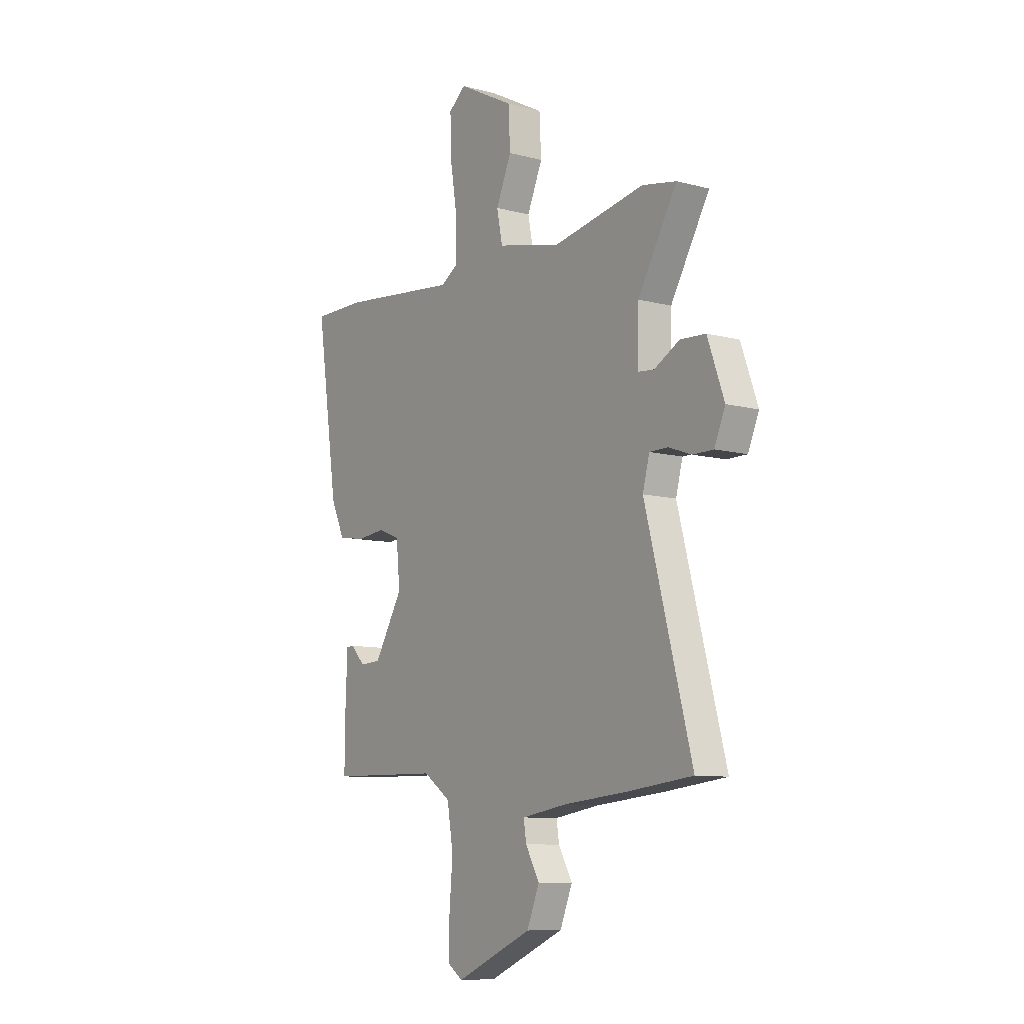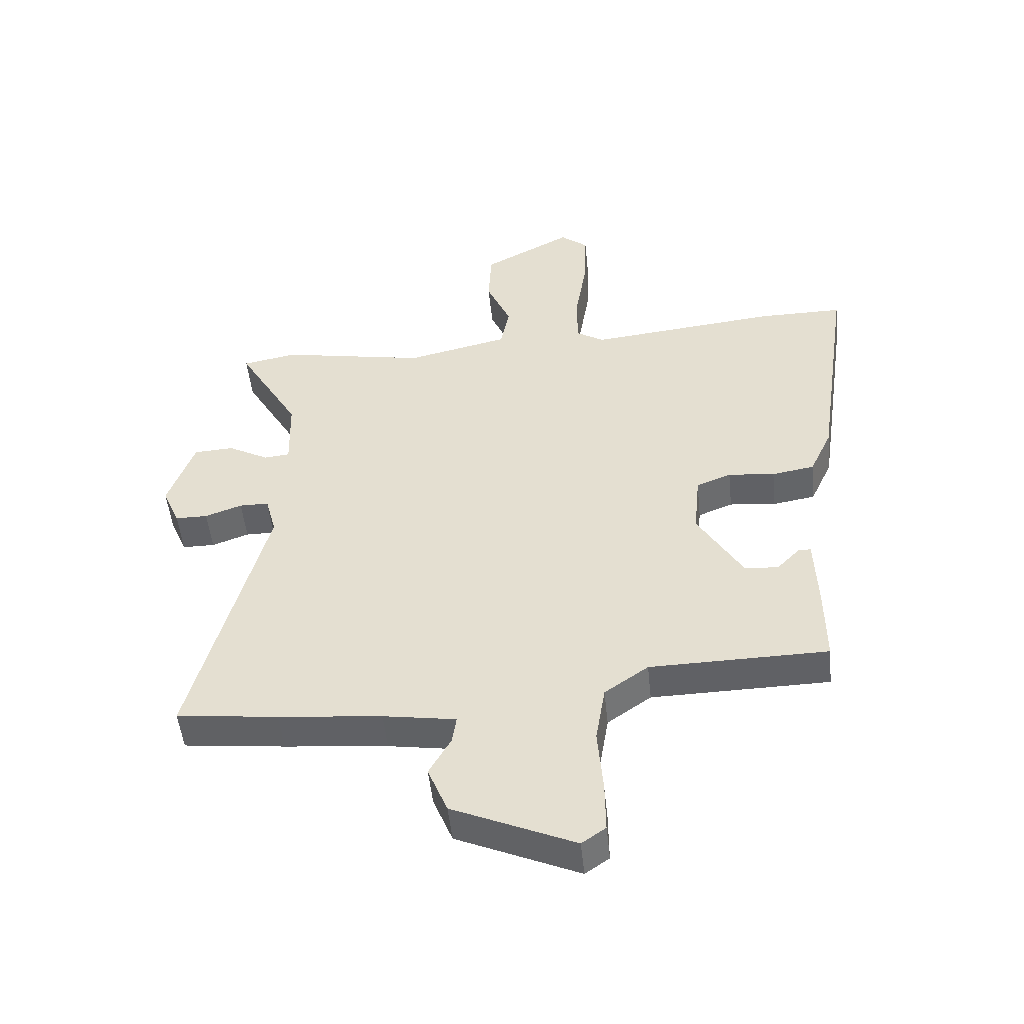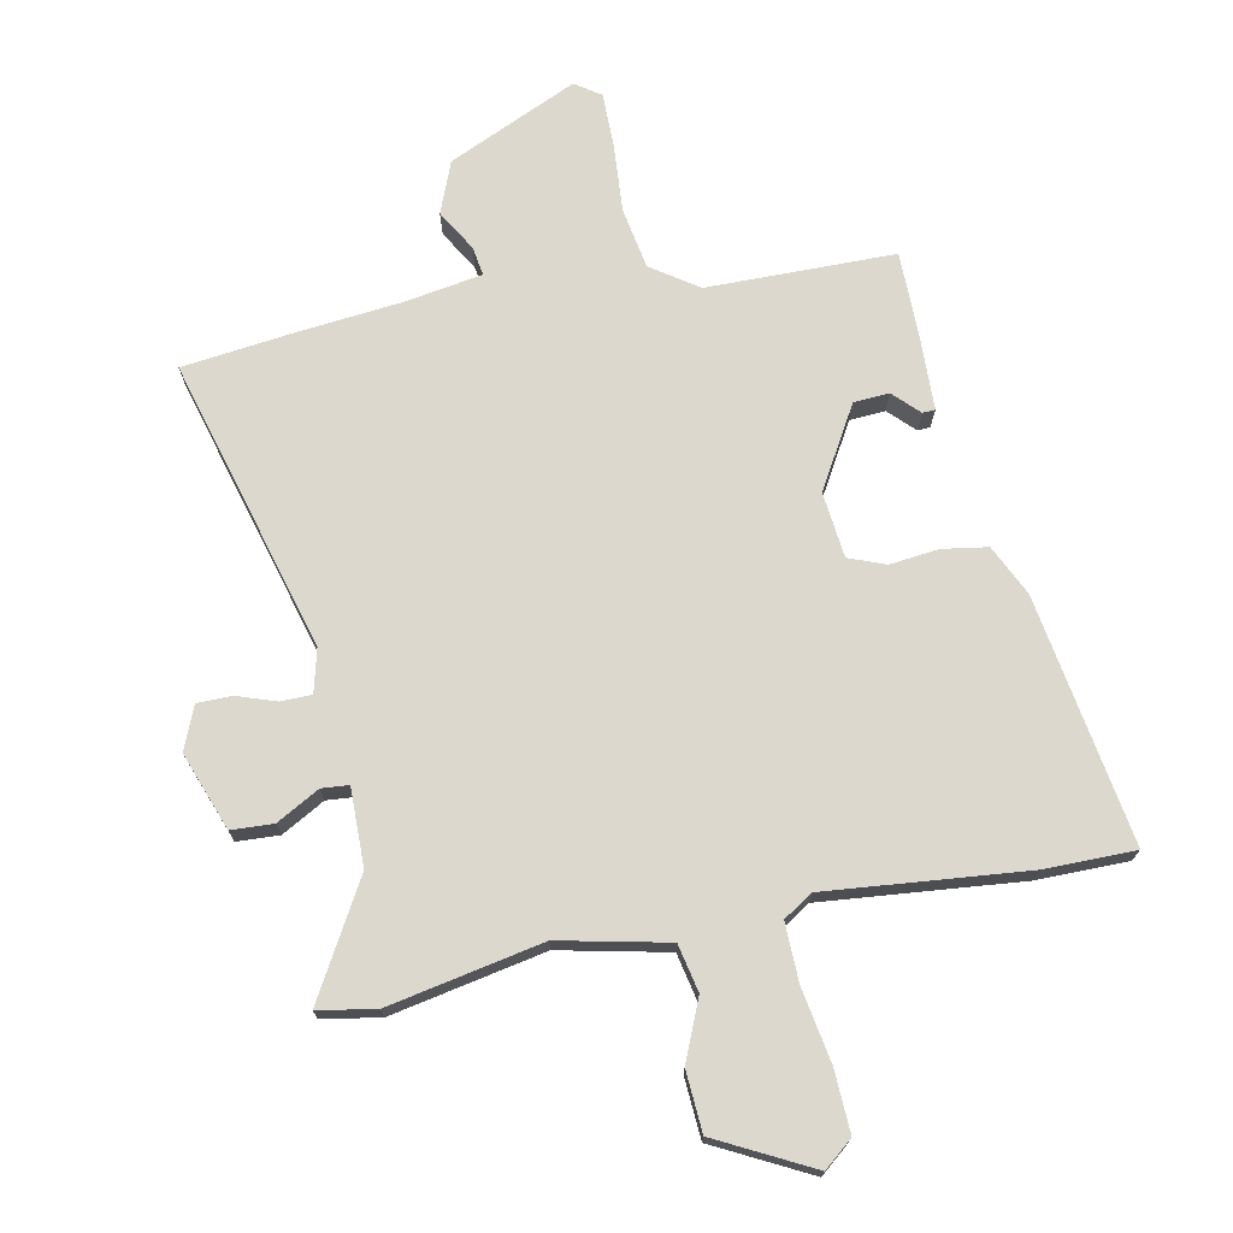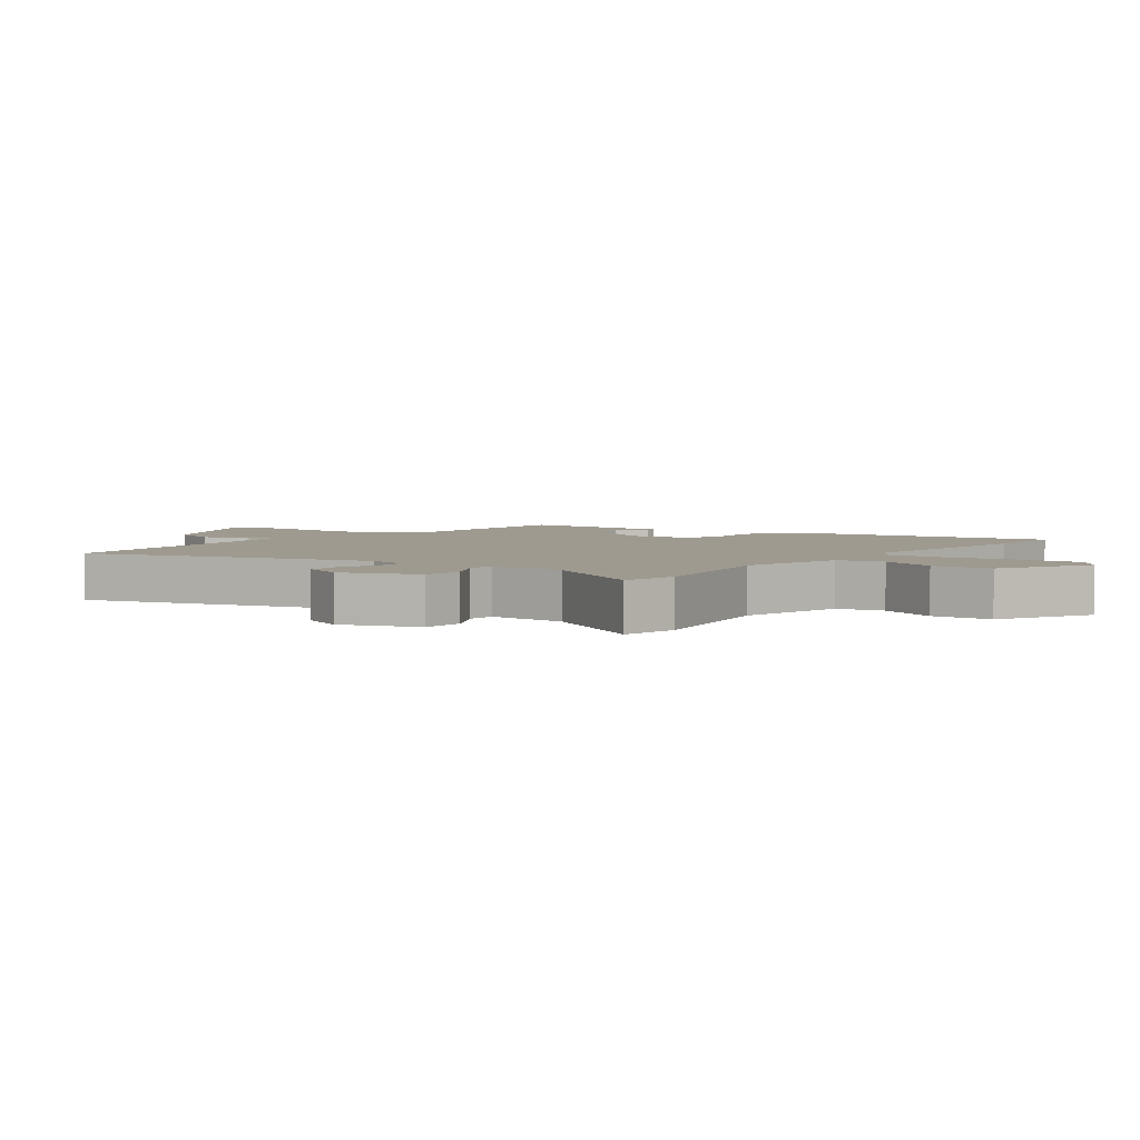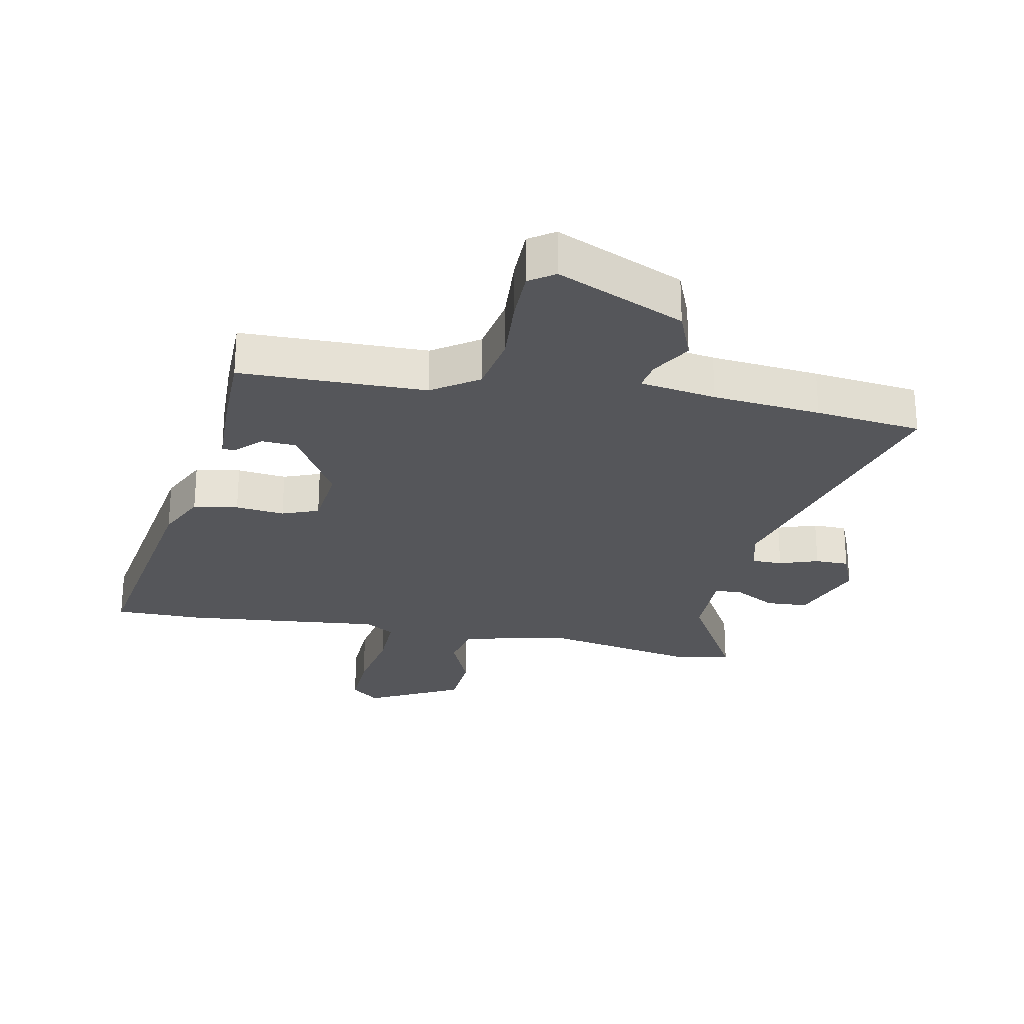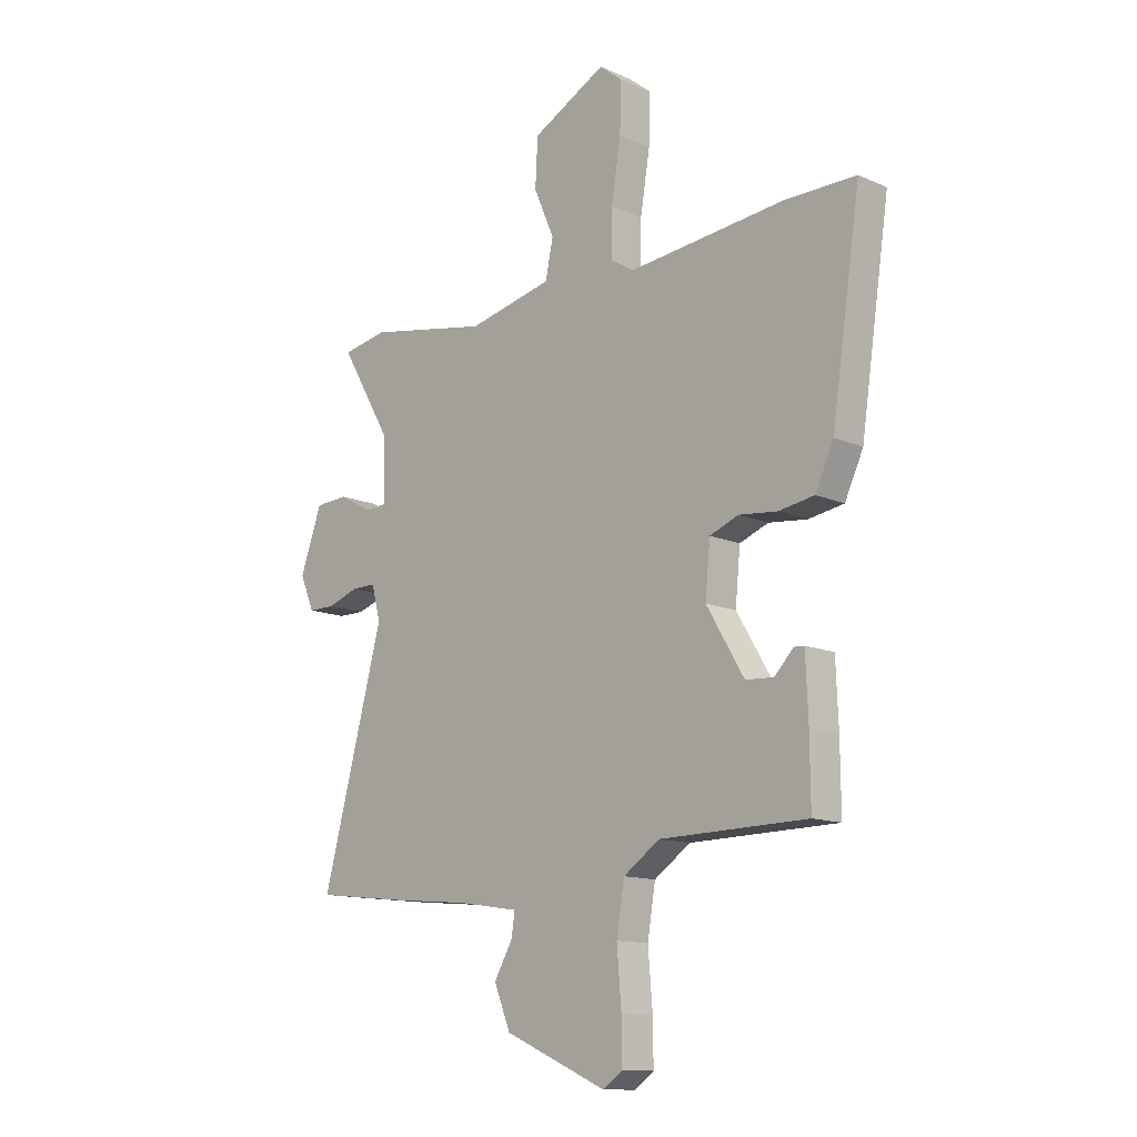
<metadata>
{"format":"obj","ext":"obj","renderer":"f3d","projection":"perspective","resolution":1024,"background":"white","views":[{"elev":-9.4,"azim":-124.8,"up":"+Z"},{"elev":-49.9,"azim":5.8,"up":"+Z"},{"elev":72.3,"azim":-11.9,"up":"+Y"},{"elev":3.9,"azim":-53.3,"up":"+Y"},{"elev":-25.9,"azim":168.2,"up":"+Y"},{"elev":-12.7,"azim":44.6,"up":"+Z"}]}
</metadata>
<code>
v -0.436 0.07 -0.507
v -0.606 0.07 -0.488
v -0.482 0.07 -0.024
v -0.5 0.07 0.044
v -0.549 0.07 0.044
v -0.611 0.07 0.022
v -0.665 0.07 0.022
v -0.694 0.07 0.09
v -0.65 0.07 0.213
v -0.583 0.07 0.217
v -0.515 0.07 0.18
v -0.472 0.07 0.184
v -0.475 0.07 0.307
v -0.579 0.07 0.485
v -0.488 0.07 0.502
v -0.244 0.07 0.457
v -0.073 0.07 0.496
v -0.058 0.07 0.571
v -0.099 0.07 0.665
v -0.094 0.07 0.761
v 0.055 0.07 0.84
v 0.101 0.07 0.803
v 0.098 0.07 0.705
v 0.079 0.07 0.588
v 0.078 0.07 0.495
v 0.125 0.07 0.466
v 0.441 0.07 0.5
v 0.584 0.07 0.501
v 0.526 0.07 0.107
v 0.489 0.07 0.027
v 0.418 0.07 0.015
v 0.34 0.07 0.023
v 0.282 0.07 0
v 0.272 0.07 -0.104
v 0.348 0.07 -0.231
v 0.404 0.07 -0.234
v 0.443 0.07 -0.194
v 0.463 0.07 -0.195
v 0.468 0.07 -0.318
v 0.469 0.07 -0.448
v 0.172 0.07 -0.454
v 0.099 0.07 -0.505
v 0.083 0.07 -0.602
v 0.092 0.07 -0.711
v 0.093 0.07 -0.796
v 0.053 0.07 -0.824
v -0.152 0.07 -0.734
v -0.185 0.07 -0.653
v -0.148 0.07 -0.588
v -0.141 0.07 -0.542
v -0.263 0.07 -0.523
v -0.436 0 -0.507
v -0.606 0 -0.488
v -0.482 0 -0.024
v -0.5 0 0.044
v -0.549 0 0.044
v -0.611 0 0.022
v -0.665 0 0.022
v -0.694 0 0.09
v -0.65 0 0.213
v -0.583 0 0.217
v -0.515 0 0.18
v -0.472 0 0.184
v -0.475 0 0.307
v -0.579 0 0.485
v -0.488 0 0.502
v -0.244 0 0.457
v -0.073 0 0.496
v -0.058 0 0.571
v -0.099 0 0.665
v -0.094 0 0.761
v 0.055 0 0.84
v 0.101 0 0.803
v 0.098 0 0.705
v 0.079 0 0.588
v 0.078 0 0.495
v 0.125 0 0.466
v 0.441 0 0.5
v 0.584 0 0.501
v 0.526 0 0.107
v 0.489 0 0.027
v 0.418 0 0.015
v 0.34 0 0.023
v 0.282 0 0
v 0.272 0 -0.104
v 0.348 0 -0.231
v 0.404 0 -0.234
v 0.443 0 -0.194
v 0.463 0 -0.195
v 0.468 0 -0.318
v 0.469 0 -0.448
v 0.172 0 -0.454
v 0.099 0 -0.505
v 0.083 0 -0.602
v 0.092 0 -0.711
v 0.093 0 -0.796
v 0.053 0 -0.824
v -0.152 0 -0.734
v -0.185 0 -0.653
v -0.148 0 -0.588
v -0.141 0 -0.542
v -0.263 0 -0.523
f 46 47 48 49
f 46 49 50
f 43 44 45 46
f 43 46 50
f 42 43 50
f 41 42 50 51
f 39 40 41
f 36 37 38 39
f 35 36 39 41
f 34 35 41 51
f 29 30 31 32
f 29 32 33
f 26 27 28 29
f 25 26 29 33
f 21 22 23 24
f 21 24 25
f 18 19 20 21
f 17 18 21 25
f 16 17 25 33
f 13 14 15 16
f 12 13 16 33
f 8 9 10 11
f 5 6 7 8
f 4 5 8 11
f 3 4 11 12
f 1 2 3
f 12 33 34 51
f 1 3 12 51
f 100 99 98 97
f 101 100 97
f 97 96 95 94
f 101 97 94
f 101 94 93
f 102 101 93 92
f 92 91 90
f 90 89 88 87
f 92 90 87 86
f 102 92 86 85
f 83 82 81 80
f 84 83 80
f 80 79 78 77
f 84 80 77 76
f 75 74 73 72
f 76 75 72
f 72 71 70 69
f 76 72 69 68
f 84 76 68 67
f 67 66 65 64
f 84 67 64 63
f 62 61 60 59
f 59 58 57 56
f 62 59 56 55
f 63 62 55 54
f 54 53 52
f 102 85 84 63
f 102 63 54 52
f 1 52 53 2
f 2 53 54 3
f 3 54 55 4
f 4 55 56 5
f 5 56 57 6
f 6 57 58 7
f 7 58 59 8
f 8 59 60 9
f 9 60 61 10
f 10 61 62 11
f 11 62 63 12
f 12 63 64 13
f 13 64 65 14
f 14 65 66 15
f 15 66 67 16
f 16 67 68 17
f 17 68 69 18
f 18 69 70 19
f 19 70 71 20
f 20 71 72 21
f 21 72 73 22
f 22 73 74 23
f 23 74 75 24
f 24 75 76 25
f 25 76 77 26
f 26 77 78 27
f 27 78 79 28
f 28 79 80 29
f 29 80 81 30
f 30 81 82 31
f 31 82 83 32
f 32 83 84 33
f 33 84 85 34
f 34 85 86 35
f 35 86 87 36
f 36 87 88 37
f 37 88 89 38
f 38 89 90 39
f 39 90 91 40
f 40 91 92 41
f 41 92 93 42
f 42 93 94 43
f 43 94 95 44
f 44 95 96 45
f 45 96 97 46
f 46 97 98 47
f 47 98 99 48
f 48 99 100 49
f 49 100 101 50
f 50 101 102 51
f 51 102 52 1

</code>
